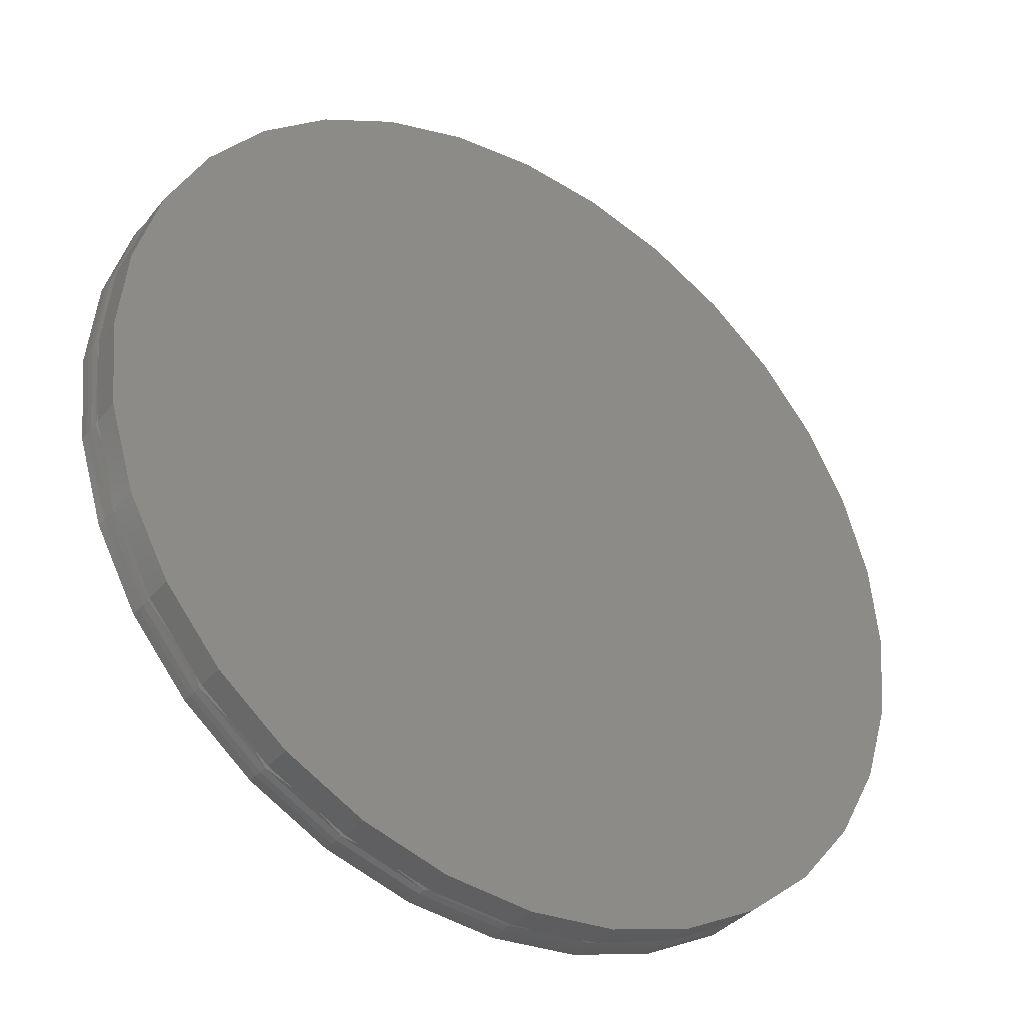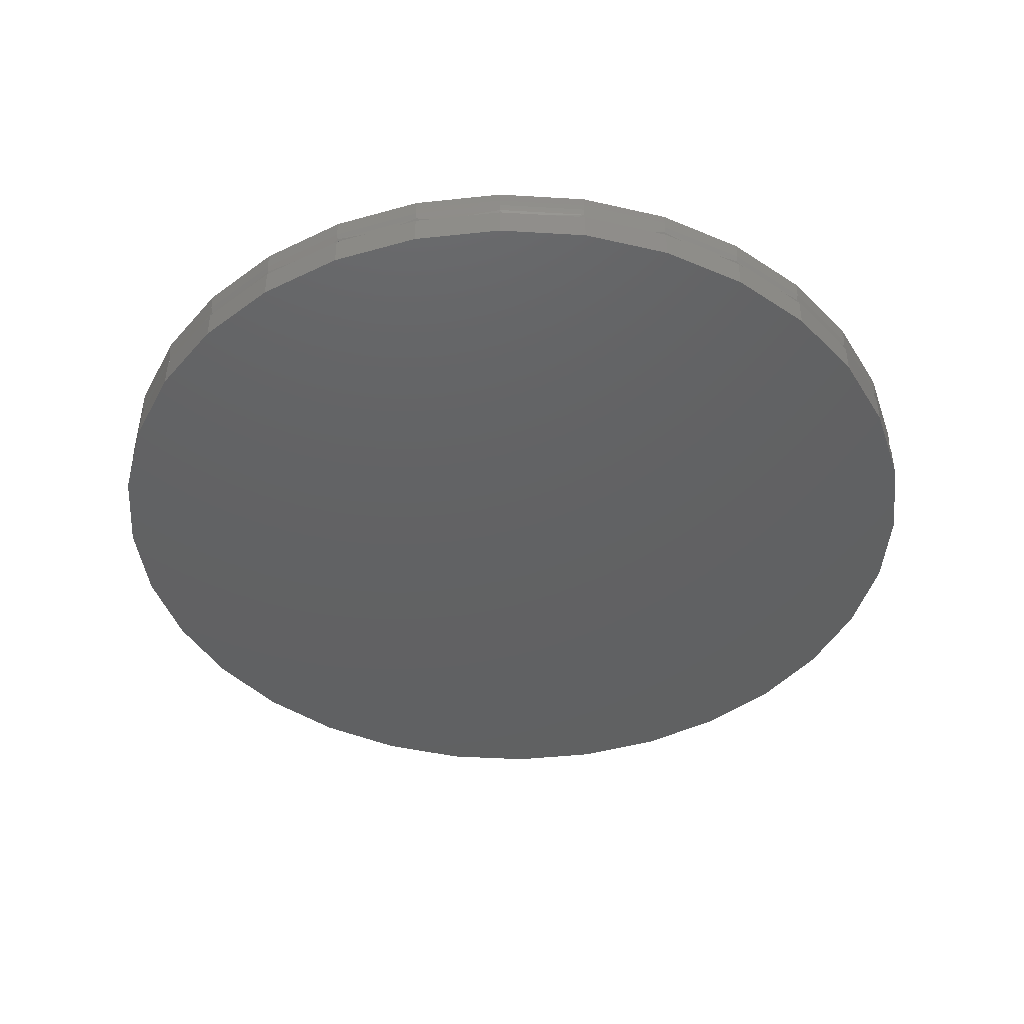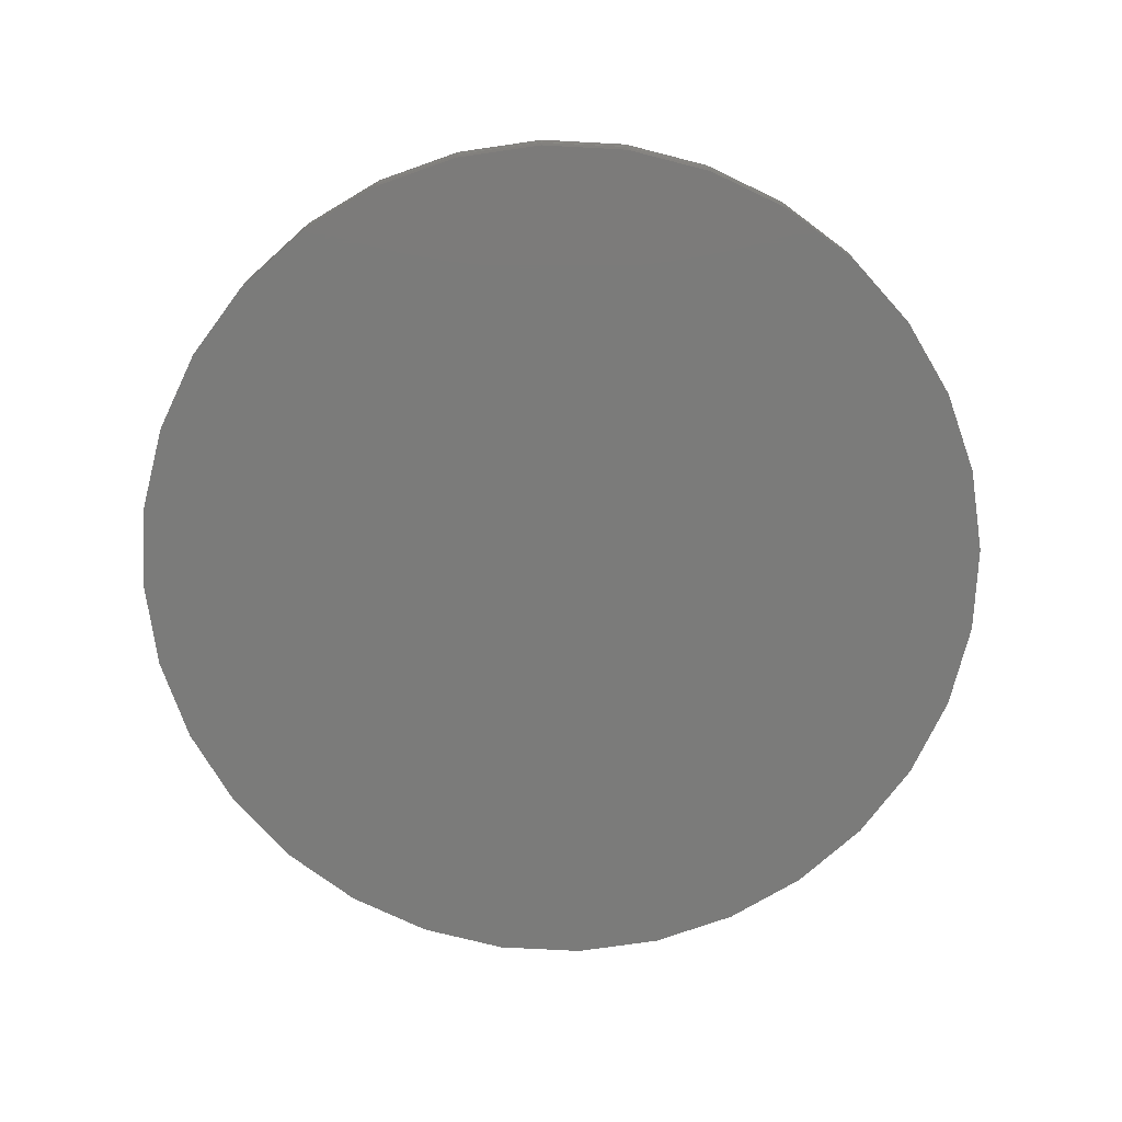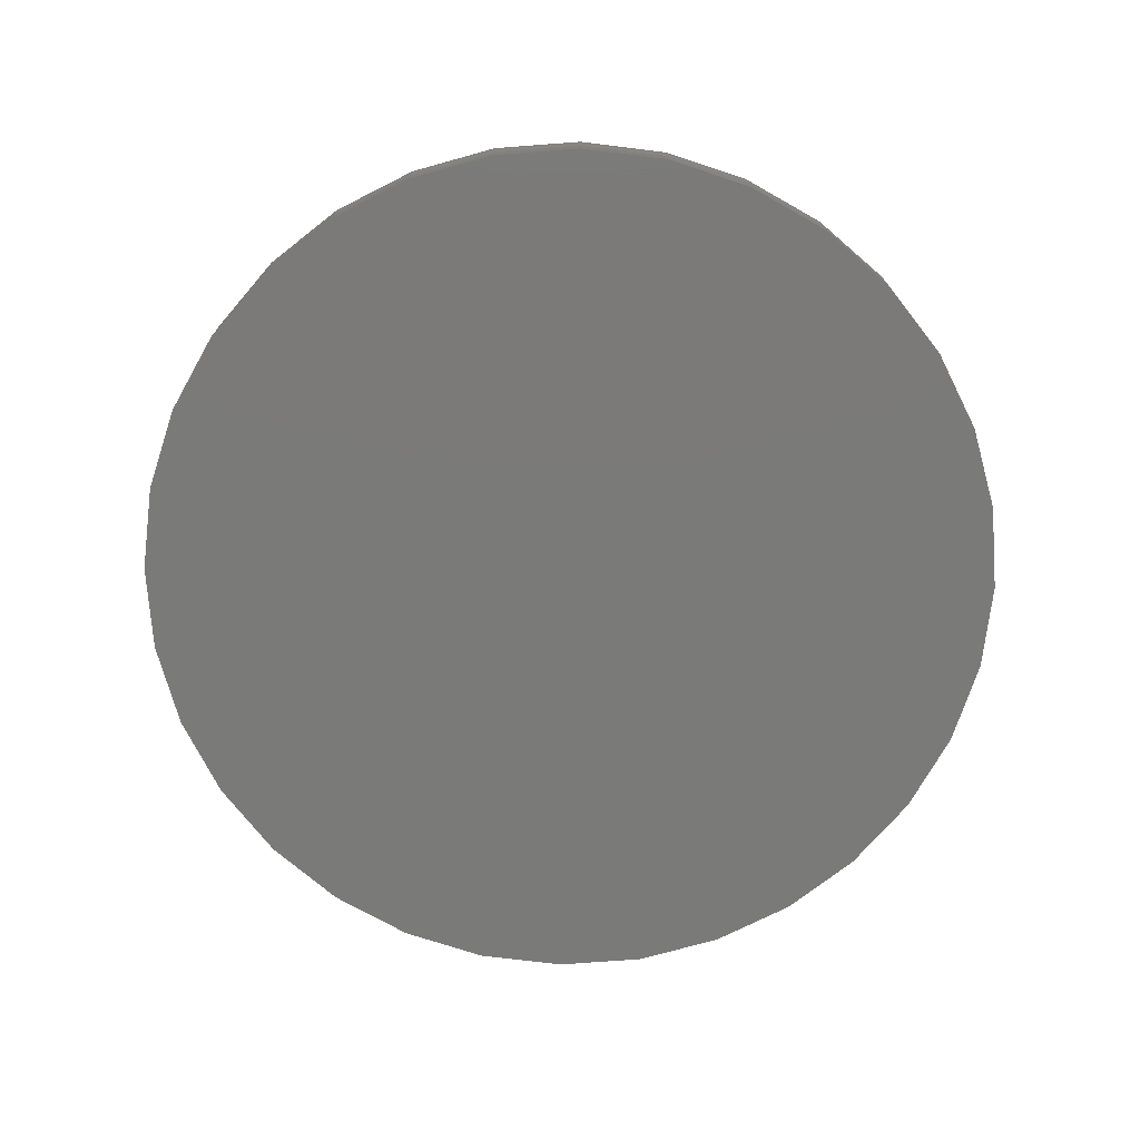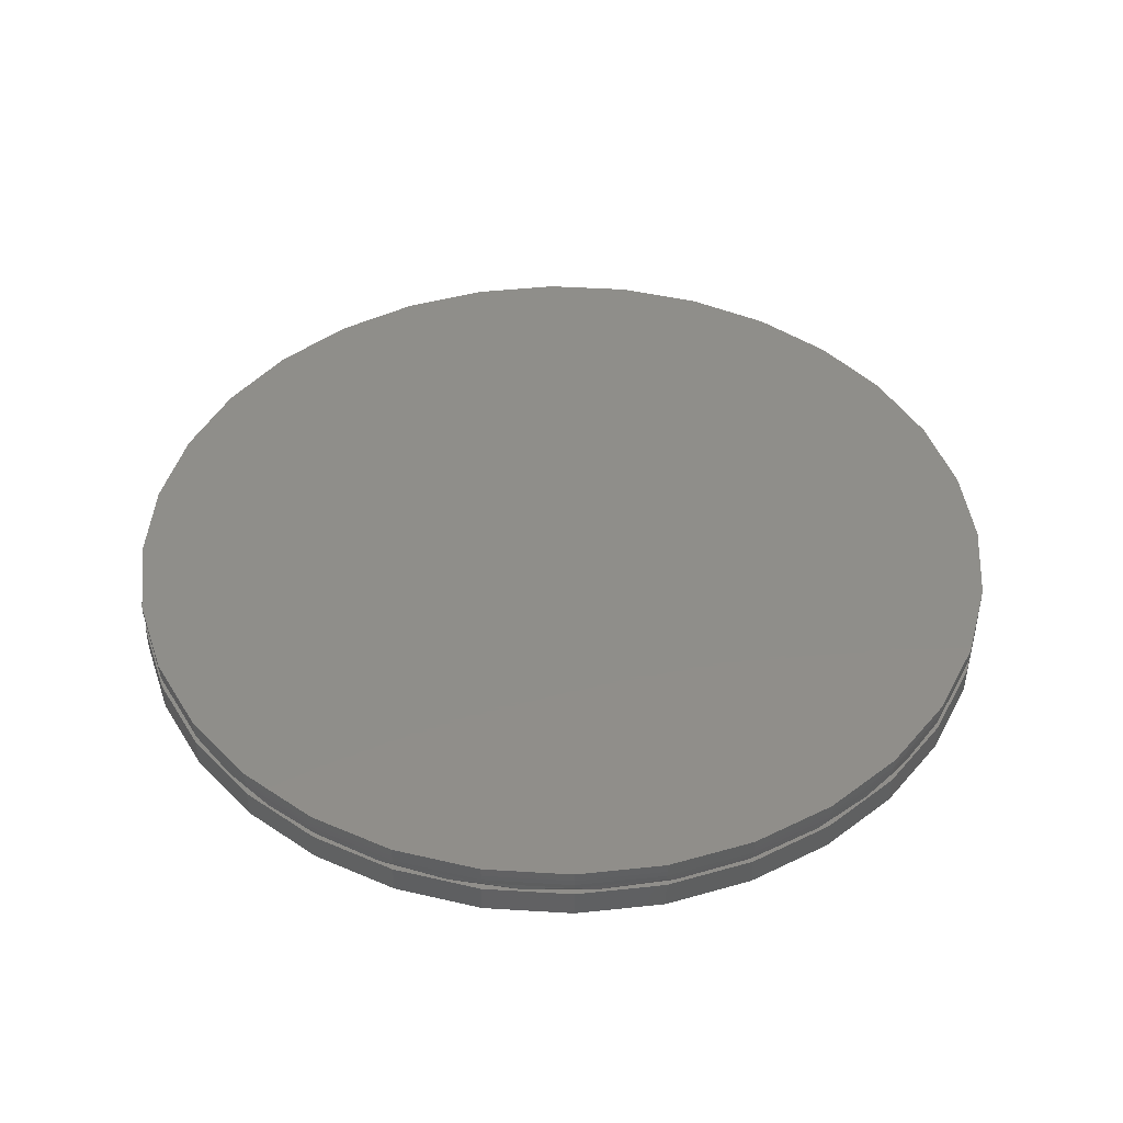
<metadata>
{"format":"stl","ext":"stl","renderer":"f3d","projection":"perspective","resolution":1024,"background":"white","views":[{"elev":-36.9,"azim":145.6,"up":"+Y"},{"elev":-43.5,"azim":-178.4,"up":"+Z"},{"elev":-74.1,"azim":-132.4,"up":"+Z"},{"elev":-73.3,"azim":144.9,"up":"+Z"},{"elev":44.3,"azim":-57.8,"up":"+Z"}]}
</metadata>
<code>
# stl→obj: 232 verts, 460 faces
v 0.007401 0.7105 0
v 0.146 0.6969 0
v -0.1312 0.6969 0
v 0.007401 -0.7105 0
v -0.1312 -0.6969 0
v 0.146 -0.6969 0
v -0.2645 -0.6564 0
v 0.2793 -0.6564 0
v -0.3873 -0.5908 0
v 0.4021 -0.5908 0
v -0.495 -0.5024 0
v 0.5098 -0.5024 0
v -0.5834 -0.3947 0
v 0.5982 -0.3947 0
v -0.649 -0.2719 0
v 0.6638 -0.2719 0
v -0.6895 -0.1386 0
v 0.7043 -0.1386 0
v -0.7031 8.701e-17 0
v 0.7179 0 0
v -0.6895 0.1386 0
v 0.7043 0.1386 0
v -0.649 0.2719 0
v 0.6638 0.2719 0
v -0.5834 0.3947 0
v 0.5982 0.3947 0
v -0.495 0.5024 0
v 0.5098 0.5024 0
v -0.3873 0.5908 0
v 0.4021 0.5908 0
v -0.2645 0.6564 0
v 0.2793 0.6564 0
v 0.007401 -0.7105 0.04688
v 0.01679 -0.7039 0.04688
v -0.08437 -0.6979 0.04688
v -0.1312 -0.6969 0.04688
v 0.007401 0.7105 0.04688
v -0.001005 0.7039 0.04688
v 0.1002 0.6979 0.04688
v -0.1312 0.6969 0.04688
v -0.1124 0.6936 0.04688
v -0.2208 0.6658 0.04688
v -0.2645 0.6564 0.04688
v -0.3234 0.6212 0.04688
v -0.3873 0.5908 0.04688
v -0.4177 0.5608 0.04688
v -0.495 0.5024 0.04688
v -0.5076 0.4795 0.04688
v -0.5834 0.3947 0.04688
v -0.5822 0.384 0.04688
v -0.6393 0.2771 0.04688
v -0.649 0.2719 0.04688
v -0.6707 0.1876 0.04688
v -0.6895 0.1386 0.04688
v -0.6897 0.09463 0.04688
v -0.6611 -0.2192 0.04688
v -0.6873 -0.111 0.04688
v -0.6895 -0.1386 0.04688
v -0.649 -0.2719 0.04688
v -0.6182 -0.3219 0.04688
v -0.5834 -0.3947 0.04688
v -0.5596 -0.4166 0.04688
v -0.495 -0.5024 0.04688
v -0.4796 -0.5079 0.04688
v -0.3851 -0.5841 0.04688
v -0.3873 -0.5908 0.04688
v -0.2789 -0.6429 0.04688
v -0.2645 -0.6564 0.04688
v -0.1836 -0.6775 0.04688
v 0.146 0.6969 0.04688
v 0.1994 0.6775 0.04688
v 0.2793 0.6564 0.04688
v 0.2947 0.6429 0.04688
v 0.4021 0.5908 0.04688
v 0.4009 0.5841 0.04688
v 0.4954 0.5079 0.04688
v 0.5098 0.5024 0.04688
v 0.5754 0.4166 0.04688
v 0.5982 0.3947 0.04688
v 0.634 0.3219 0.04688
v 0.6638 0.2719 0.04688
v 0.6769 0.2192 0.04688
v 0.7043 0.1386 0.04688
v 0.7031 0.111 0.04688
v 0.7119 1.665e-16 0.04688
v 0.7043 -0.1386 0.04688
v 0.7055 -0.09463 0.04688
v 0.6865 -0.1876 0.04688
v 0.6638 -0.2719 0.04688
v 0.6551 -0.2771 0.04688
v 0.598 -0.384 0.04688
v 0.5982 -0.3947 0.04688
v 0.5234 -0.4795 0.04688
v 0.5098 -0.5024 0.04688
v 0.4335 -0.5608 0.04688
v 0.4021 -0.5908 0.04688
v 0.3392 -0.6212 0.04688
v 0.2793 -0.6564 0.04688
v 0.2366 -0.6658 0.04688
v 0.146 -0.6969 0.04688
v 0.1282 -0.6936 0.04688
v 0.7179 0 0.04688
v -0.7031 8.701e-17 0.04688
v -0.6961 -3.886e-16 0.04688
v -0.6861 -0.138 0.05696
v -0.6458 -0.2708 0.05696
v -0.5805 -0.3931 0.05696
v -0.4925 -0.5004 0.05696
v -0.3852 -0.5884 0.05696
v -0.2629 -0.6537 0.05696
v -0.1302 -0.694 0.05696
v 0.007895 -0.7076 0.05696
v 0.1459 -0.694 0.05696
v 0.2787 -0.6537 0.05696
v 0.401 -0.5884 0.05696
v 0.5082 -0.5004 0.05696
v 0.5962 -0.3931 0.05696
v 0.6616 -0.2708 0.05696
v 0.7019 -0.138 0.05696
v 0.7155 1.665e-16 0.05696
v -0.689 -0.1386 0.07812
v -0.7026 8.701e-17 0.07812
v -0.6883 -0.1385 0.06744
v -0.7019 -3.886e-16 0.06744
v -0.6997 -3.886e-16 0.05696
v 0.7184 -8.051e-16 0.07812
v 0.7048 -0.1386 0.07812
v 0.7177 2.22e-16 0.06744
v 0.704 -0.1385 0.06744
v -0.6485 -0.2719 0.07812
v -0.6479 -0.2716 0.06744
v -0.5829 -0.3947 0.07812
v -0.5823 -0.3943 0.06744
v -0.4945 -0.5024 0.07812
v -0.494 -0.5019 0.06744
v -0.3869 -0.5908 0.07812
v -0.3864 -0.5902 0.06744
v -0.264 -0.6564 0.07812
v -0.2637 -0.6558 0.06744
v -0.1307 -0.6969 0.07812
v -0.1306 -0.6962 0.06744
v 0.007895 -0.7105 0.07812
v 0.007895 -0.7098 0.06744
v 0.1465 -0.6969 0.07812
v 0.1464 -0.6962 0.06744
v 0.2798 -0.6564 0.07812
v 0.2795 -0.6558 0.06744
v 0.4026 -0.5908 0.07812
v 0.4022 -0.5902 0.06744
v 0.5103 -0.5024 0.07812
v 0.5098 -0.5019 0.06744
v 0.5987 -0.3947 0.07812
v 0.5981 -0.3943 0.06744
v 0.6643 -0.2719 0.07812
v 0.6637 -0.2716 0.06744
v 0.7019 0.138 0.05696
v 0.6616 0.2708 0.05696
v 0.5962 0.3931 0.05696
v 0.5082 0.5004 0.05696
v 0.401 0.5884 0.05696
v 0.2787 0.6537 0.05696
v 0.1459 0.694 0.05696
v 0.007895 0.7076 0.05696
v -0.1302 0.694 0.05696
v -0.2629 0.6537 0.05696
v -0.3852 0.5884 0.05696
v -0.4925 0.5004 0.05696
v -0.5805 0.3931 0.05696
v -0.6458 0.2708 0.05696
v -0.6861 0.138 0.05696
v 0.7048 0.1386 0.07812
v 0.704 0.1385 0.06744
v -0.689 0.1386 0.07812
v -0.6883 0.1385 0.06744
v 0.6643 0.2719 0.07812
v 0.6637 0.2716 0.06744
v 0.5987 0.3947 0.07812
v 0.5981 0.3943 0.06744
v 0.5103 0.5024 0.07812
v 0.5098 0.5019 0.06744
v 0.4026 0.5908 0.07812
v 0.4022 0.5902 0.06744
v 0.2798 0.6564 0.07812
v 0.2795 0.6558 0.06744
v 0.1465 0.6969 0.07812
v 0.1464 0.6962 0.06744
v 0.007895 0.7105 0.07812
v 0.007895 0.7098 0.06744
v -0.1307 0.6969 0.07812
v -0.1306 0.6962 0.06744
v -0.264 0.6564 0.07812
v -0.2637 0.6558 0.06744
v -0.3869 0.5908 0.07812
v -0.3864 0.5902 0.06744
v -0.4945 0.5024 0.07812
v -0.494 0.5019 0.06744
v -0.5829 0.3947 0.07812
v -0.5823 0.3943 0.06744
v -0.6485 0.2719 0.07812
v -0.6479 0.2716 0.06744
v 0.7184 0 0.09375
v 0.7048 -0.1386 0.09375
v 0.6643 -0.2719 0.09375
v 0.5987 -0.3947 0.09375
v 0.5103 -0.5024 0.09375
v 0.4026 -0.5908 0.09375
v 0.2798 -0.6564 0.09375
v 0.1465 -0.6969 0.09375
v 0.007895 -0.7105 0.09375
v -0.1307 -0.6969 0.09375
v -0.264 -0.6564 0.09375
v -0.3869 -0.5908 0.09375
v -0.4945 -0.5024 0.09375
v -0.5829 -0.3947 0.09375
v -0.6485 -0.2719 0.09375
v -0.689 -0.1386 0.09375
v -0.7026 8.701e-17 0.09375
v -0.689 0.1386 0.09375
v -0.6485 0.2719 0.09375
v -0.5829 0.3947 0.09375
v -0.4945 0.5024 0.09375
v -0.3869 0.5908 0.09375
v -0.264 0.6564 0.09375
v -0.1307 0.6969 0.09375
v 0.007895 0.7105 0.09375
v 0.1465 0.6969 0.09375
v 0.2798 0.6564 0.09375
v 0.4026 0.5908 0.09375
v 0.5103 0.5024 0.09375
v 0.5987 0.3947 0.09375
v 0.6643 0.2719 0.09375
v 0.7048 0.1386 0.09375
f 1 2 3
f 4 5 6
f 6 5 7
f 6 7 8
f 8 7 9
f 8 9 10
f 10 9 11
f 10 11 12
f 12 11 13
f 12 13 14
f 14 13 15
f 14 15 16
f 16 15 17
f 16 17 18
f 18 17 19
f 18 19 20
f 20 19 21
f 20 21 22
f 22 21 23
f 22 23 24
f 24 23 25
f 24 25 26
f 26 25 27
f 26 27 28
f 28 27 29
f 28 29 30
f 30 29 31
f 30 31 32
f 32 31 3
f 32 3 2
f 33 34 35
f 33 35 36
f 37 38 39
f 38 37 40
f 38 40 41
f 42 41 40
f 40 43 42
f 44 42 43
f 43 45 44
f 44 45 46
f 46 45 47
f 46 47 48
f 48 47 49
f 48 49 50
f 51 50 49
f 49 52 51
f 53 51 52
f 52 54 53
f 53 54 55
f 56 57 58
f 58 59 56
f 56 59 60
f 60 59 61
f 60 61 62
f 62 61 63
f 62 63 64
f 65 64 63
f 63 66 65
f 67 65 66
f 66 68 67
f 69 67 68
f 68 36 69
f 69 36 35
f 37 39 70
f 70 39 71
f 70 71 72
f 71 73 72
f 74 72 73
f 73 75 74
f 74 75 76
f 74 76 77
f 77 76 78
f 77 78 79
f 79 78 80
f 79 80 81
f 81 80 82
f 81 82 83
f 82 84 83
f 85 83 84
f 86 87 88
f 86 88 89
f 88 90 89
f 89 90 91
f 89 91 92
f 92 91 93
f 92 93 94
f 94 93 95
f 94 95 96
f 96 95 97
f 96 97 98
f 97 99 98
f 100 98 99
f 100 99 101
f 100 101 34
f 100 34 33
f 102 83 85
f 102 85 87
f 102 87 86
f 103 58 57
f 103 57 104
f 103 104 55
f 103 55 54
f 56 105 57
f 60 106 56
f 62 107 60
f 64 108 62
f 67 109 65
f 69 110 67
f 35 111 69
f 34 112 35
f 99 113 101
f 97 114 99
f 95 115 97
f 93 116 95
f 91 117 93
f 88 118 90
f 87 119 88
f 85 120 87
f 109 64 65
f 113 34 101
f 118 91 90
f 121 122 123
f 123 122 124
f 123 124 105
f 105 124 125
f 105 125 57
f 57 125 104
f 126 127 128
f 128 127 129
f 128 129 120
f 120 129 119
f 120 119 87
f 130 121 131
f 131 121 123
f 131 123 106
f 106 123 105
f 106 105 56
f 132 130 133
f 133 130 131
f 133 131 107
f 107 131 106
f 107 106 60
f 134 132 135
f 135 132 133
f 135 133 108
f 108 133 107
f 108 107 62
f 136 134 137
f 137 134 135
f 137 135 109
f 109 135 108
f 109 108 64
f 138 136 139
f 139 136 137
f 139 137 110
f 110 137 109
f 110 109 67
f 140 138 141
f 141 138 139
f 141 139 111
f 111 139 110
f 111 110 69
f 142 140 143
f 143 140 141
f 143 141 112
f 112 141 111
f 112 111 35
f 144 142 145
f 145 142 143
f 145 143 113
f 113 143 112
f 113 112 34
f 146 144 147
f 147 144 145
f 147 145 114
f 114 145 113
f 114 113 99
f 148 146 149
f 149 146 147
f 149 147 115
f 115 147 114
f 115 114 97
f 150 148 151
f 151 148 149
f 151 149 116
f 116 149 115
f 116 115 95
f 152 150 153
f 153 150 151
f 153 151 117
f 117 151 116
f 117 116 93
f 154 152 155
f 155 152 153
f 155 153 118
f 118 153 117
f 118 117 91
f 127 154 129
f 129 154 155
f 129 155 119
f 119 155 118
f 119 118 88
f 82 156 84
f 80 157 82
f 78 158 80
f 76 159 78
f 73 160 75
f 71 161 73
f 39 162 71
f 38 163 39
f 42 164 41
f 44 165 42
f 46 166 44
f 48 167 46
f 50 168 48
f 53 169 51
f 55 170 53
f 104 125 55
f 160 76 75
f 164 38 41
f 169 50 51
f 171 126 172
f 172 126 128
f 172 128 156
f 156 128 120
f 156 120 84
f 84 120 85
f 122 173 124
f 124 173 174
f 124 174 125
f 125 174 170
f 125 170 55
f 175 171 176
f 176 171 172
f 176 172 157
f 157 172 156
f 157 156 82
f 177 175 178
f 178 175 176
f 178 176 158
f 158 176 157
f 158 157 80
f 179 177 180
f 180 177 178
f 180 178 159
f 159 178 158
f 159 158 78
f 181 179 182
f 182 179 180
f 182 180 160
f 160 180 159
f 160 159 76
f 183 181 184
f 184 181 182
f 184 182 161
f 161 182 160
f 161 160 73
f 185 183 186
f 186 183 184
f 186 184 162
f 162 184 161
f 162 161 71
f 187 185 188
f 188 185 186
f 188 186 163
f 163 186 162
f 163 162 39
f 189 187 190
f 190 187 188
f 190 188 164
f 164 188 163
f 164 163 38
f 191 189 192
f 192 189 190
f 192 190 165
f 165 190 164
f 165 164 42
f 193 191 194
f 194 191 192
f 194 192 166
f 166 192 165
f 166 165 44
f 195 193 196
f 196 193 194
f 196 194 167
f 167 194 166
f 167 166 46
f 197 195 198
f 198 195 196
f 198 196 168
f 168 196 167
f 168 167 48
f 199 197 200
f 200 197 198
f 200 198 169
f 169 198 168
f 169 168 50
f 173 199 174
f 174 199 200
f 174 200 170
f 170 200 169
f 170 169 53
f 20 102 18
f 18 102 86
f 18 86 16
f 16 86 89
f 16 89 14
f 14 89 92
f 14 92 12
f 12 92 94
f 12 94 10
f 10 94 96
f 10 96 8
f 8 96 98
f 8 98 6
f 6 98 100
f 6 100 4
f 4 100 33
f 4 33 5
f 5 33 36
f 5 36 7
f 7 36 68
f 7 68 9
f 9 68 66
f 9 66 11
f 11 66 63
f 11 63 13
f 13 63 61
f 13 61 15
f 15 61 59
f 15 59 17
f 17 59 58
f 17 58 19
f 19 58 103
f 19 103 21
f 21 103 54
f 21 54 23
f 23 54 52
f 23 52 25
f 25 52 49
f 25 49 27
f 27 49 47
f 27 47 29
f 29 47 45
f 29 45 31
f 31 45 43
f 31 43 3
f 3 43 40
f 3 40 1
f 1 40 37
f 1 37 2
f 2 37 70
f 2 70 32
f 32 70 72
f 32 72 30
f 30 72 74
f 30 74 28
f 28 74 77
f 28 77 26
f 26 77 79
f 26 79 24
f 24 79 81
f 24 81 22
f 22 81 83
f 22 83 20
f 20 83 102
f 126 201 127
f 127 201 202
f 127 202 154
f 154 202 203
f 154 203 152
f 152 203 204
f 152 204 150
f 150 204 205
f 150 205 148
f 148 205 206
f 148 206 146
f 146 206 207
f 146 207 144
f 144 207 208
f 144 208 142
f 142 208 209
f 142 209 140
f 140 209 210
f 140 210 138
f 138 210 211
f 138 211 136
f 136 211 212
f 136 212 134
f 134 212 213
f 134 213 132
f 132 213 214
f 132 214 130
f 130 214 215
f 130 215 121
f 121 215 216
f 121 216 122
f 122 216 217
f 122 217 173
f 173 217 218
f 173 218 199
f 199 218 219
f 199 219 197
f 197 219 220
f 197 220 195
f 195 220 221
f 195 221 193
f 193 221 222
f 193 222 191
f 191 222 223
f 191 223 189
f 189 223 224
f 189 224 187
f 187 224 225
f 187 225 185
f 185 225 226
f 185 226 183
f 183 226 227
f 183 227 181
f 181 227 228
f 181 228 179
f 179 228 229
f 179 229 177
f 177 229 230
f 177 230 175
f 175 230 231
f 175 231 171
f 171 231 232
f 171 232 126
f 126 232 201
f 224 226 225
f 226 224 227
f 227 224 223
f 227 223 228
f 228 223 222
f 228 222 229
f 229 222 221
f 229 221 230
f 230 221 220
f 230 220 231
f 231 220 219
f 231 219 232
f 232 219 218
f 232 218 201
f 201 218 217
f 201 217 202
f 202 217 216
f 202 216 203
f 203 216 215
f 203 215 204
f 204 215 214
f 204 214 205
f 205 214 213
f 205 213 206
f 206 213 212
f 206 212 207
f 207 212 211
f 207 211 208
f 208 211 210
f 208 210 209

</code>
